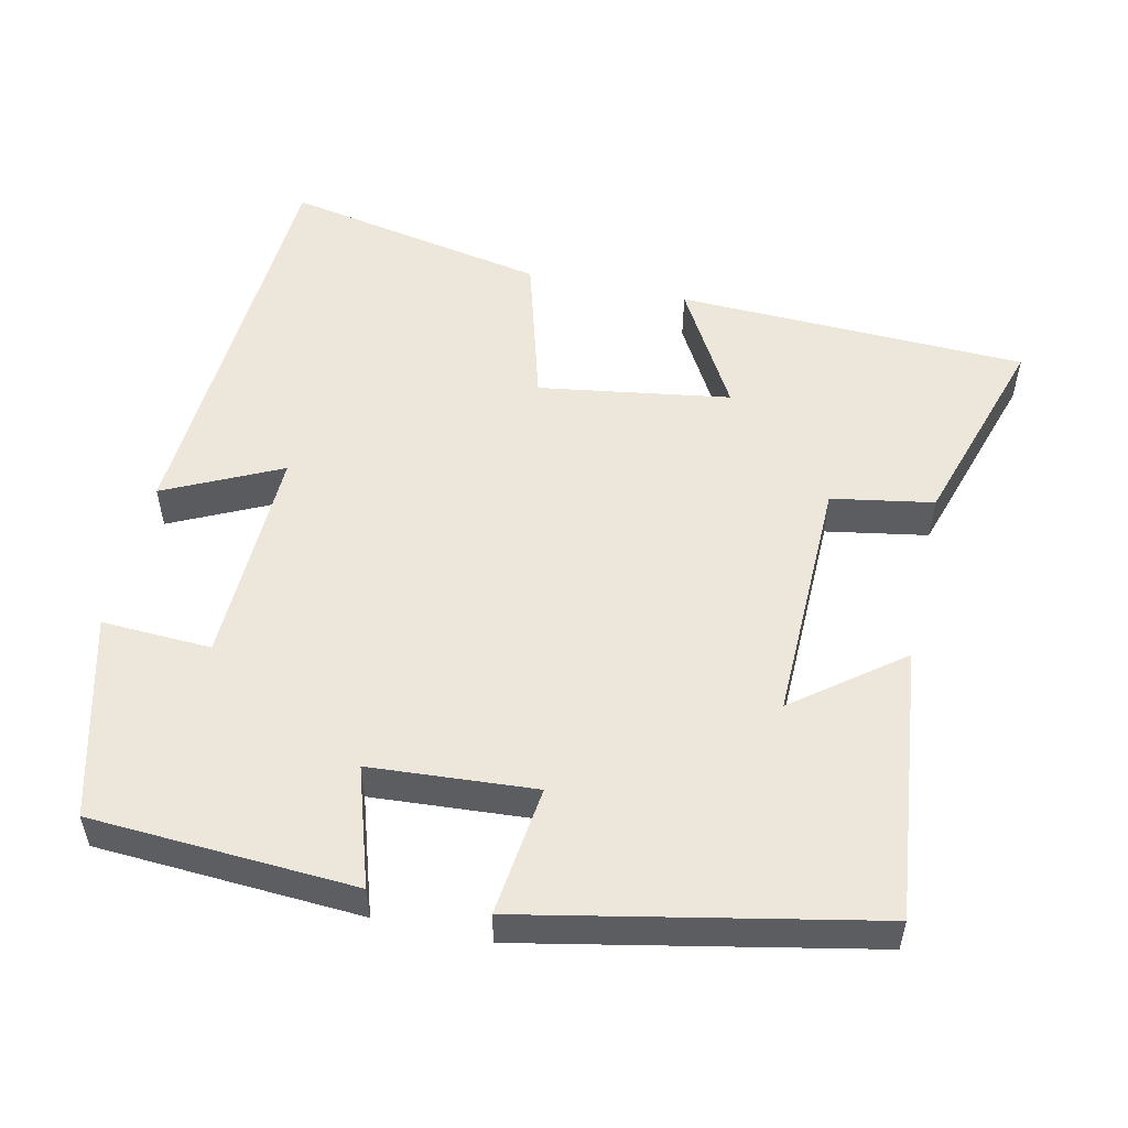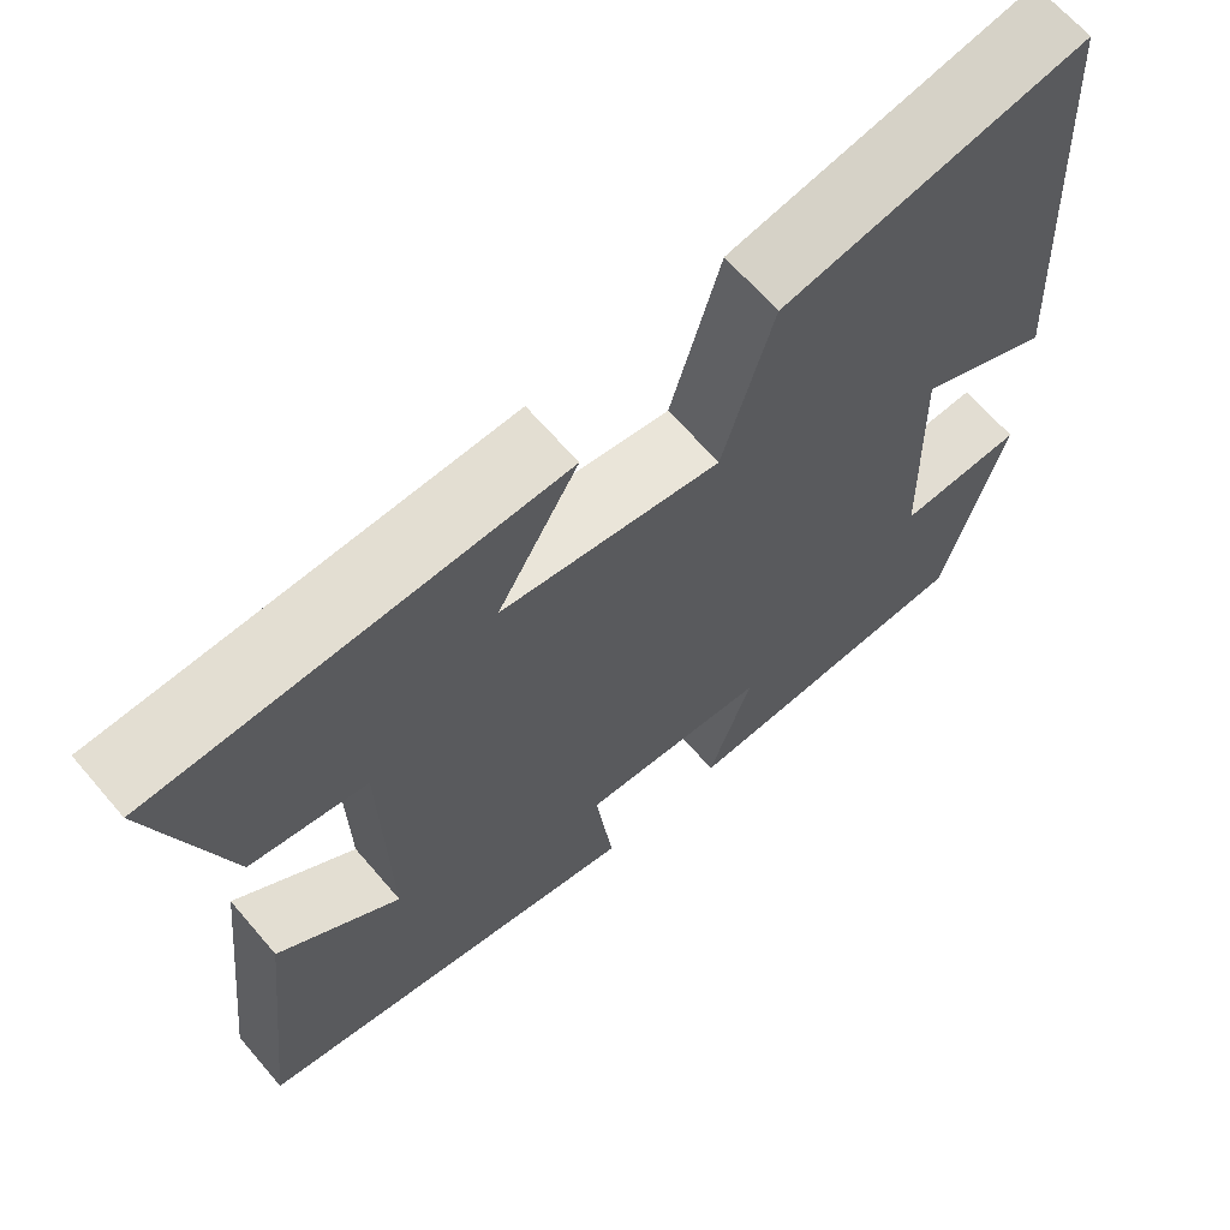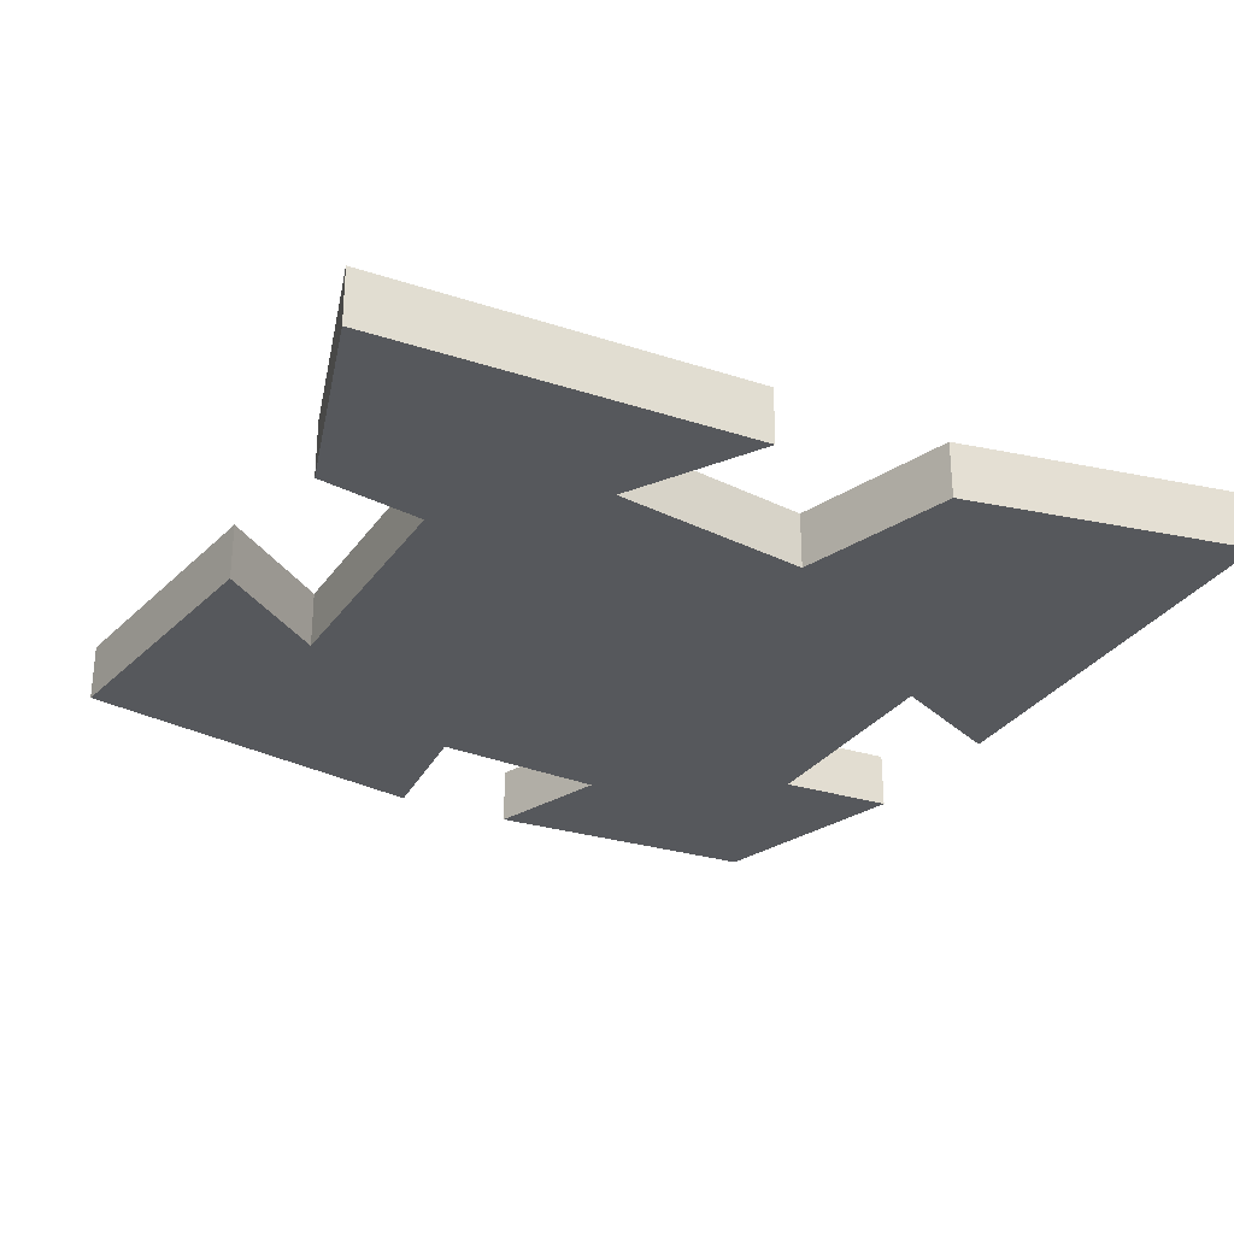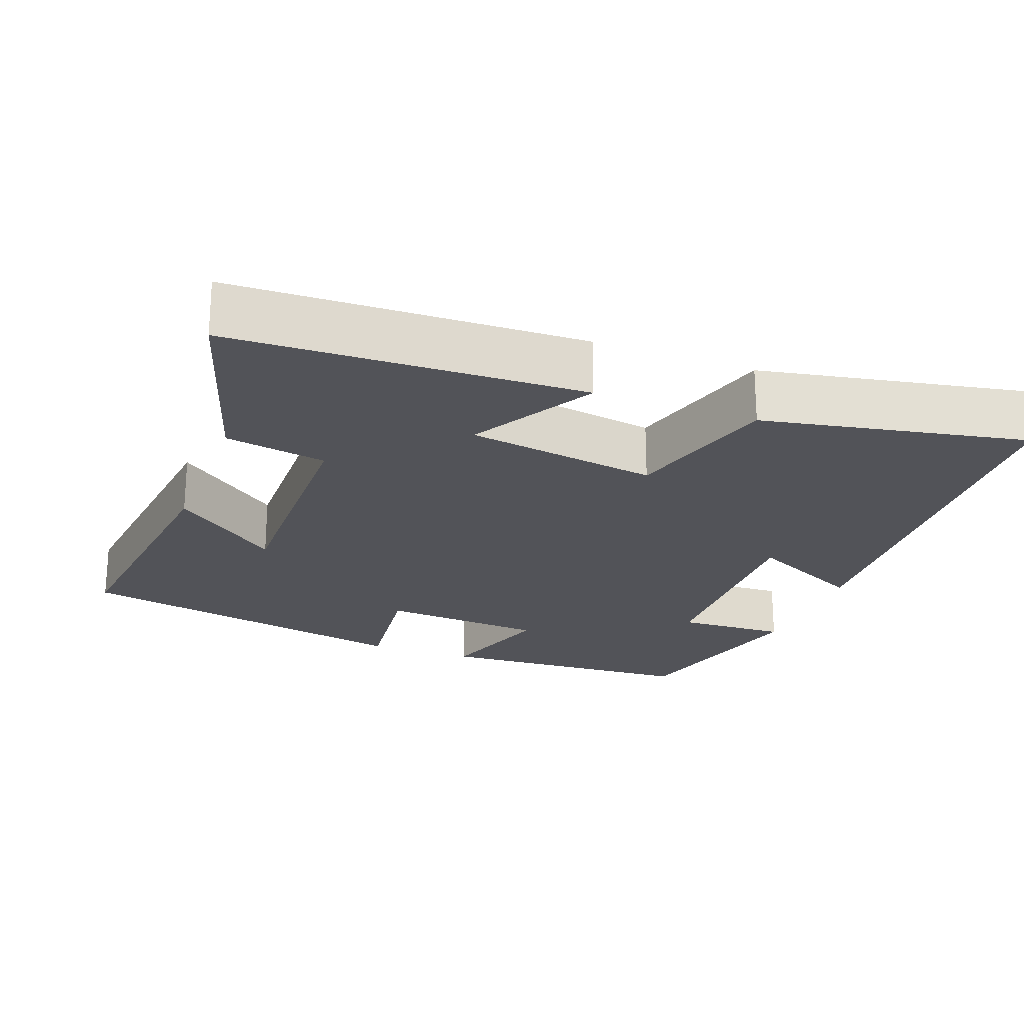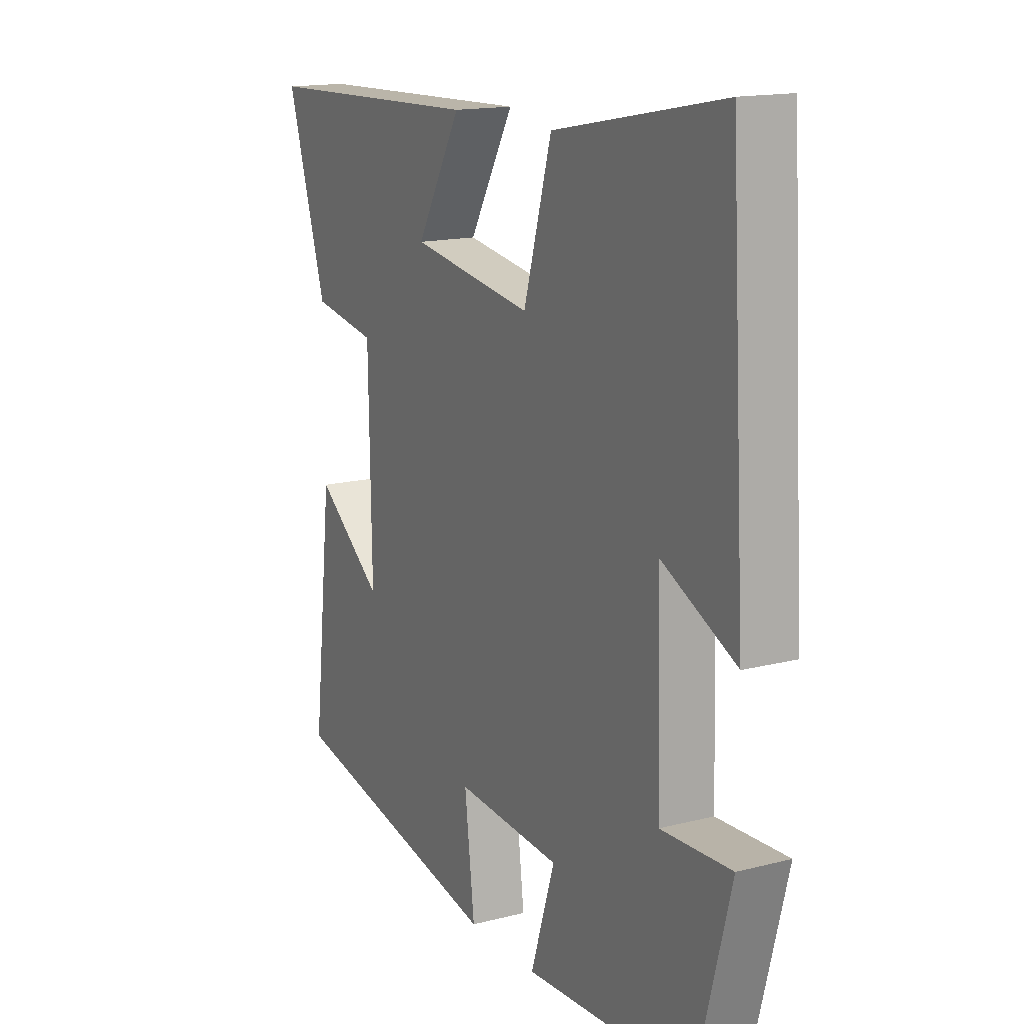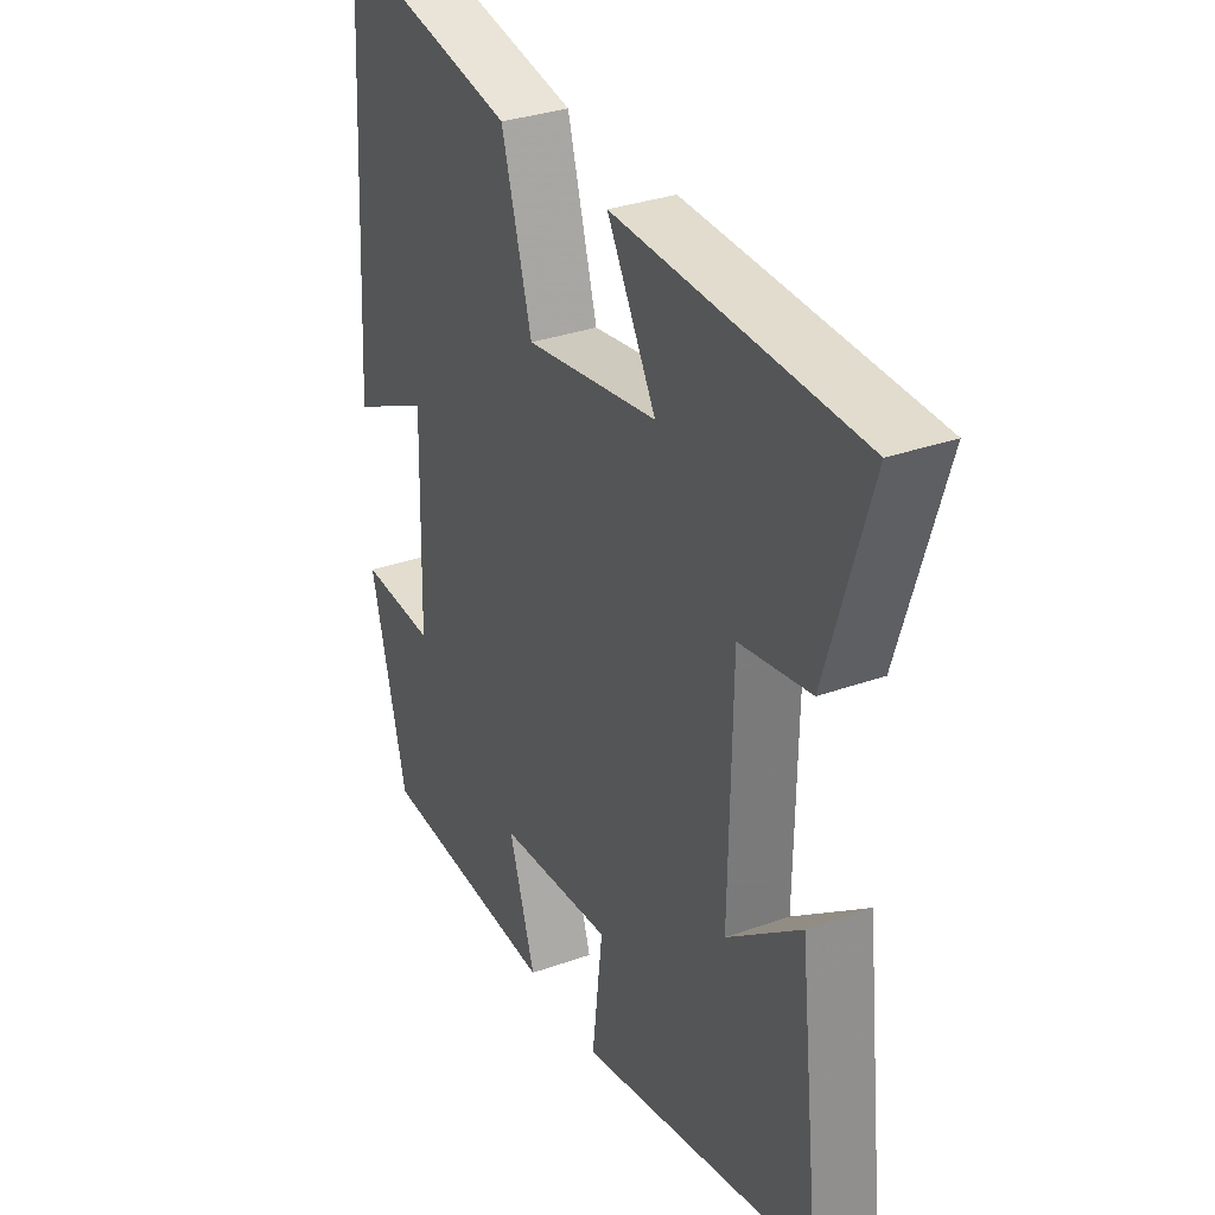
<metadata>
{"format":"obj","ext":"obj","renderer":"f3d","projection":"perspective","resolution":1024,"background":"white","views":[{"elev":53.0,"azim":-167.4,"up":"+Y"},{"elev":65.7,"azim":-40.6,"up":"+Z"},{"elev":-28.0,"azim":-28.6,"up":"+Y"},{"elev":-22.7,"azim":-20.6,"up":"+Y"},{"elev":15.5,"azim":61.7,"up":"+Z"},{"elev":32.1,"azim":-116.7,"up":"+Z"}]}
</metadata>
<code>
v 0.429 0.07 -0.48
v 0.073 0.07 -0.5
v 0.124 0.07 -0.341
v -0.098 0.07 -0.325
v -0.077 0.07 -0.5
v -0.542 0.07 -0.405
v -0.5 0.07 -0.035
v -0.357 0.07 -0.145
v -0.363 0.07 0.189
v -0.5 0.07 0.213
v -0.584 0.07 0.484
v -0.111 0.07 0.5
v -0.206 0.07 0.334
v 0.052 0.07 0.294
v 0.111 0.07 0.5
v 0.467 0.07 0.569
v 0.5 0.07 0.009
v 0.344 0.07 0.084
v 0.352 0.07 -0.214
v 0.5 0.07 -0.207
v 0.429 0 -0.48
v 0.073 0 -0.5
v 0.124 0 -0.341
v -0.098 0 -0.325
v -0.077 0 -0.5
v -0.542 0 -0.405
v -0.5 0 -0.035
v -0.357 0 -0.145
v -0.363 0 0.189
v -0.5 0 0.213
v -0.584 0 0.484
v -0.111 0 0.5
v -0.206 0 0.334
v 0.052 0 0.294
v 0.111 0 0.5
v 0.467 0 0.569
v 0.5 0 0.009
v 0.344 0 0.084
v 0.352 0 -0.214
v 0.5 0 -0.207
f 19 20 1 2
f 18 19 2 3
f 15 16 17 18
f 14 15 18 3
f 13 14 3 4
f 10 11 12 13
f 9 10 13
f 8 9 13 4
f 5 6 7 8
f 4 5 8
f 22 21 40 39
f 23 22 39 38
f 38 37 36 35
f 23 38 35 34
f 24 23 34 33
f 33 32 31 30
f 33 30 29
f 24 33 29 28
f 28 27 26 25
f 28 25 24
f 1 21 22 2
f 2 22 23 3
f 3 23 24 4
f 4 24 25 5
f 5 25 26 6
f 6 26 27 7
f 7 27 28 8
f 8 28 29 9
f 9 29 30 10
f 10 30 31 11
f 11 31 32 12
f 12 32 33 13
f 13 33 34 14
f 14 34 35 15
f 15 35 36 16
f 16 36 37 17
f 17 37 38 18
f 18 38 39 19
f 19 39 40 20
f 20 40 21 1

</code>
